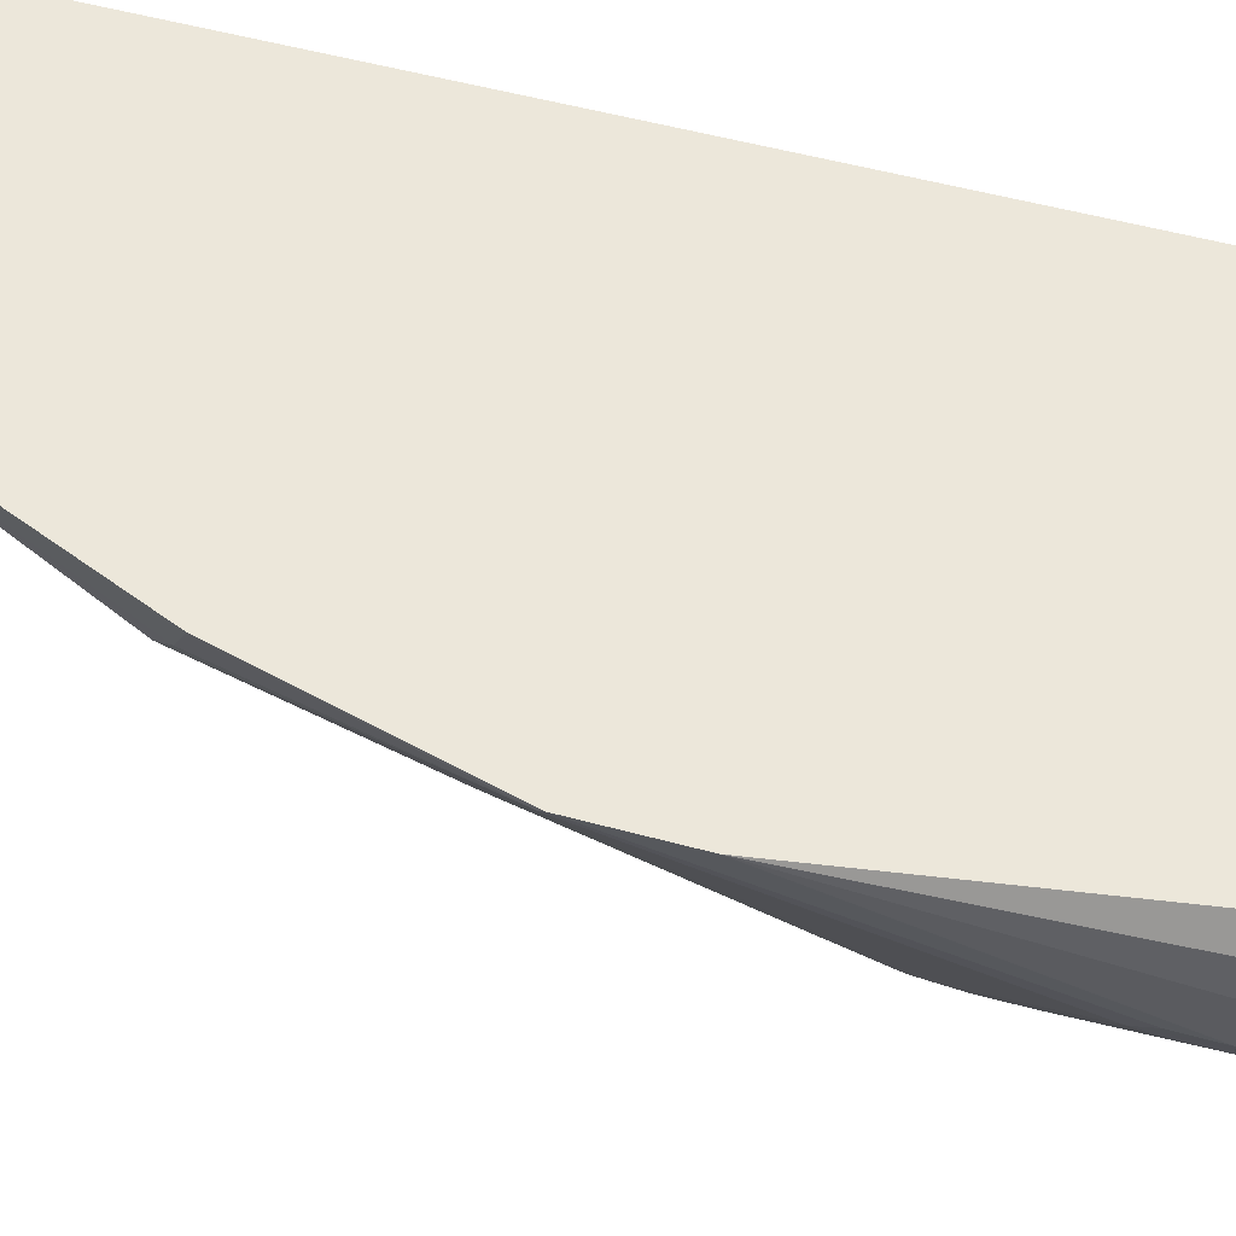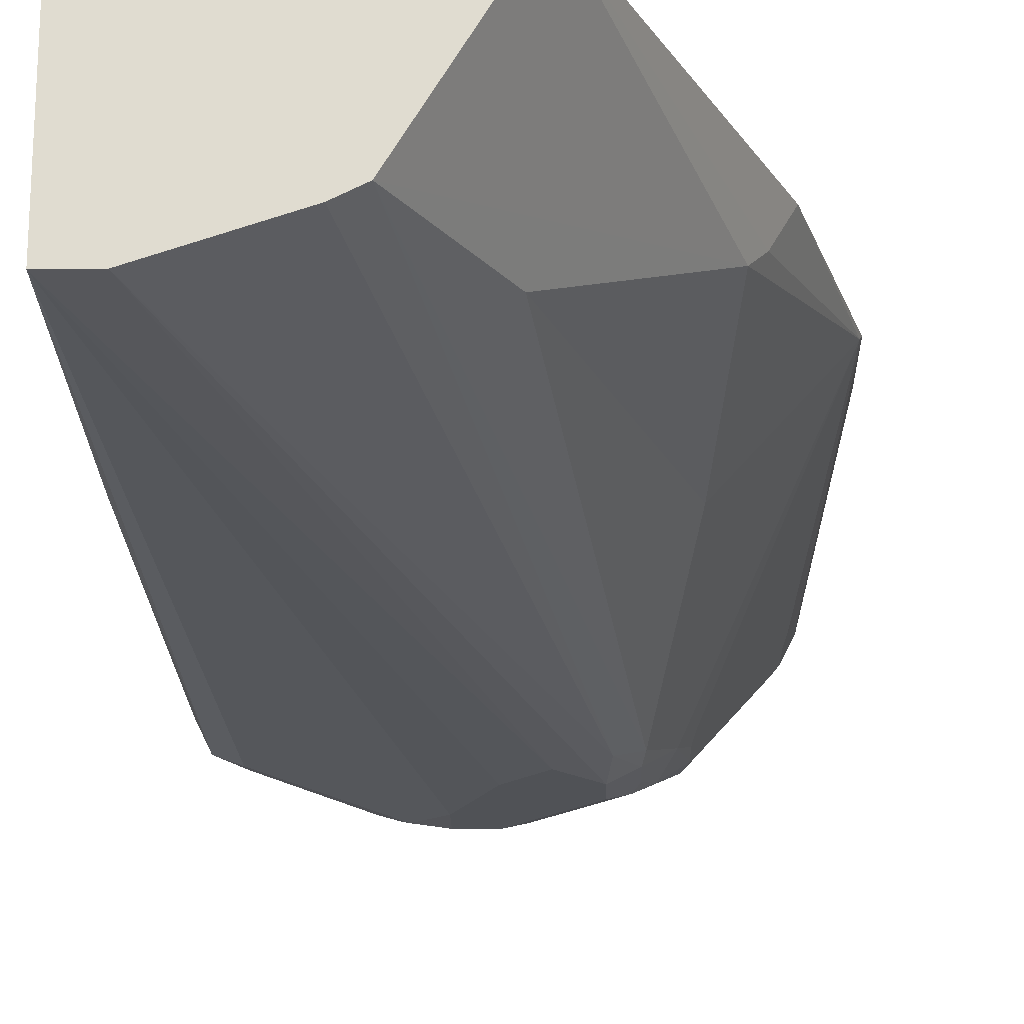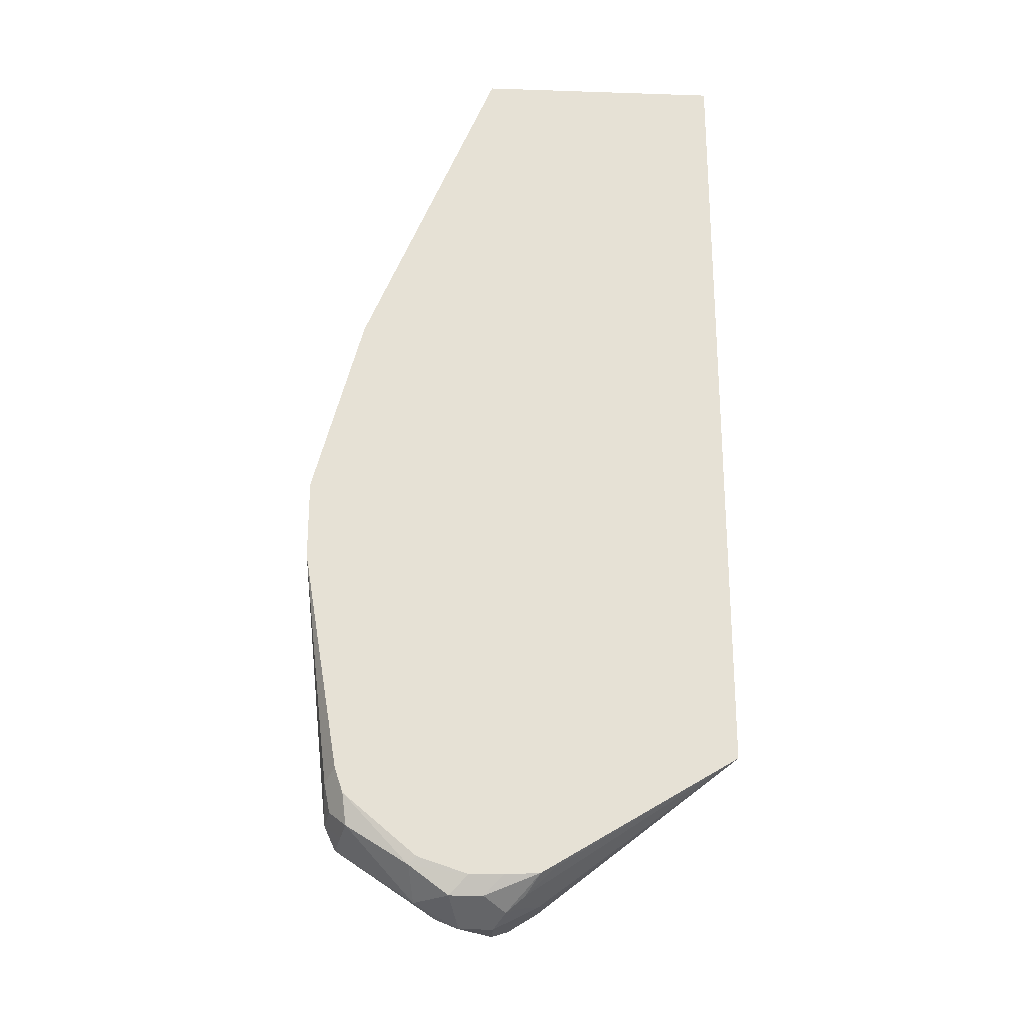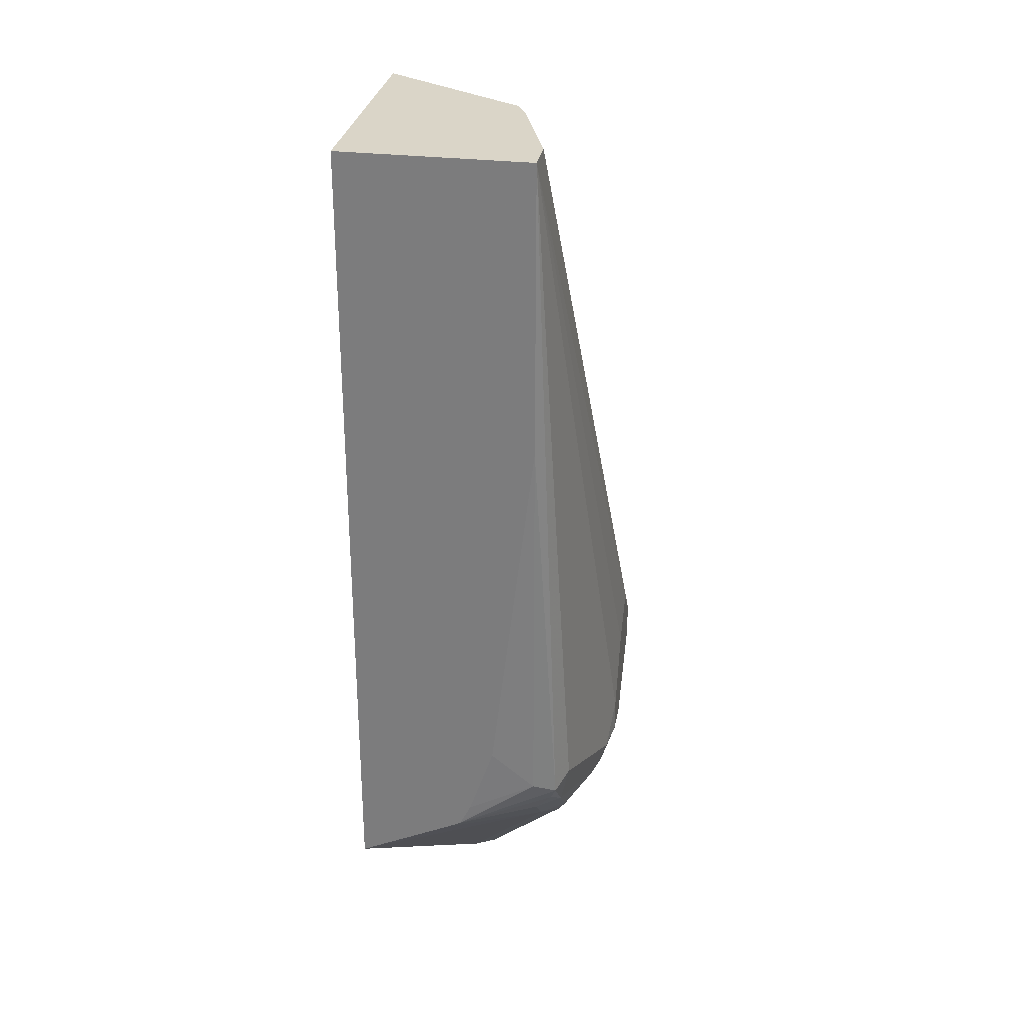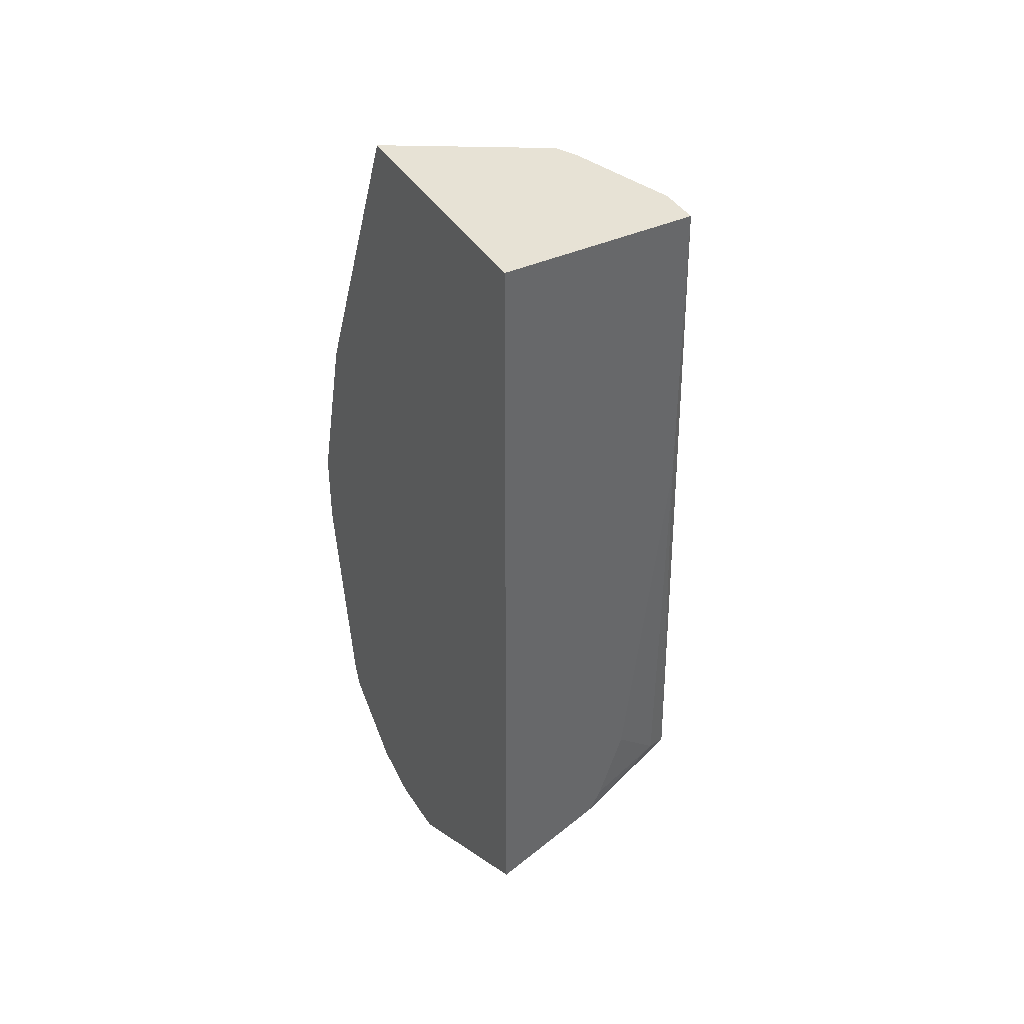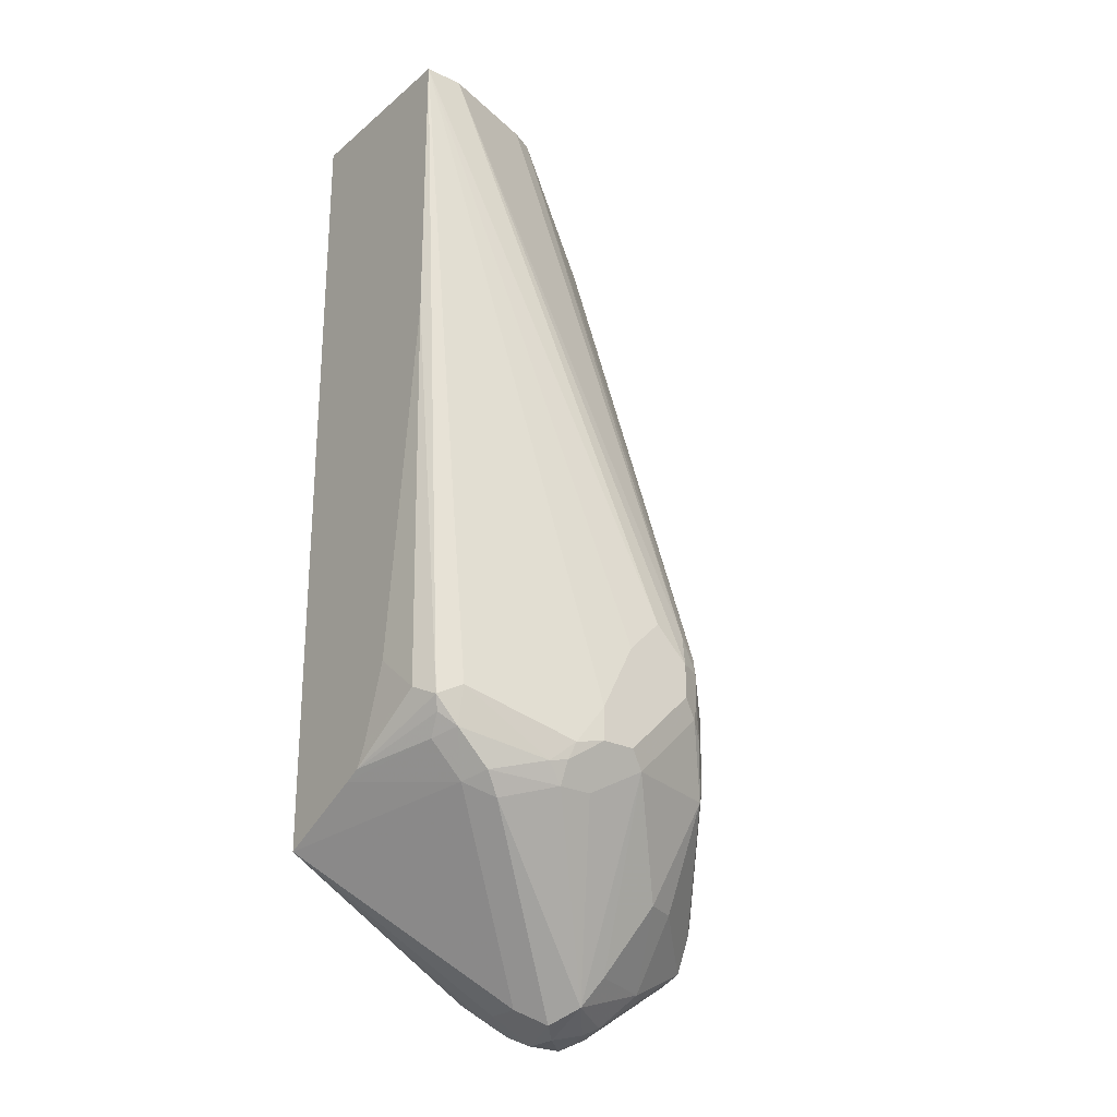
<metadata>
{"format":"obj","ext":"obj","renderer":"f3d","projection":"perspective","resolution":1024,"background":"white","views":[{"elev":50.3,"azim":-73.1,"up":"+Z"},{"elev":-20.9,"azim":-178.8,"up":"+Z"},{"elev":-24.7,"azim":-3.1,"up":"+Y"},{"elev":29.4,"azim":100.0,"up":"+Y"},{"elev":40.5,"azim":61.0,"up":"+Y"},{"elev":-25.7,"azim":142.6,"up":"+Y"}]}
</metadata>
<code>
v -0.3972 -0.2604 -0.4475
v -0.4155 -0.2604 -0.4475
v -0.3972 -0.2604 -0.3578
v -0.3972 -0.3996 -0.4475
v -0.4049 -0.5966 -0.4581
v -0.4155 -0.5913 -0.4635
v -0.4662 -0.61 -0.4768
v -0.4795 -0.5913 -0.4795
v -0.4954 -0.5593 -0.4795
v -0.5114 -0.5434 -0.4795
v -0.4635 -0.2604 -0.4315
v -0.5274 -0.5593 -0.4795
v -0.5294 -0.5434 -0.4755
v -0.515 -0.2604 -0.3578
v -0.3972 -0.6428 -0.3578
v -0.3972 -0.573 -0.4268
v -0.3996 -0.5913 -0.4475
v -0.3972 -0.6184 -0.4094
v -0.4076 -0.6033 -0.4555
v -0.4155 -0.6093 -0.4595
v -0.4555 -0.6193 -0.4715
v -0.4795 -0.6073 -0.4795
v -0.4635 -0.618 -0.4741
v -0.4666 -0.2604 -0.43
v -0.5274 -0.5753 -0.4795
v -0.5354 -0.5833 -0.4755
v -0.5381 -0.5593 -0.4741
v -0.5394 -0.5514 -0.4715
v -0.4741 -0.2604 -0.4262
v -0.5653 -0.3996 -0.3836
v -0.5713 -0.4076 -0.3756
v -0.5802 -0.4156 -0.3578
v -0.488 -0.697 -0.3578
v -0.4835 -0.6952 -0.3596
v -0.4975 -0.7072 -0.3676
v -0.4901 -0.7085 -0.3836
v -0.4901 -0.7085 -0.3996
v -0.4262 -0.6286 -0.4475
v -0.3972 -0.6221 -0.4019
v -0.3972 -0.6076 -0.4149
v -0.3972 -0.6167 -0.4104
v -0.4102 -0.6126 -0.4475
v -0.4315 -0.6253 -0.4595
v -0.4635 -0.6286 -0.4688
v -0.5034 -0.6153 -0.4755
v -0.4954 -0.6073 -0.4795
v -0.5434 -0.5913 -0.4695
v -0.5381 -0.5753 -0.4741
v -0.5514 -0.6153 -0.4595
v -0.5494 -0.5753 -0.4635
v -0.5554 -0.4715 -0.4235
v -0.5074 -0.3276 -0.4235
v -0.6033 -0.5034 -0.3596
v -0.6042 -0.5052 -0.3578
v -0.4907 -0.6986 -0.3578
v -0.5061 -0.7139 -0.3729
v -0.4994 -0.7112 -0.3756
v -0.5008 -0.7139 -0.3836
v -0.5034 -0.7152 -0.4076
v -0.4395 -0.6353 -0.4555
v -0.4795 -0.6286 -0.4688
v -0.5114 -0.7085 -0.4209
v -0.5194 -0.6952 -0.4275
v -0.5354 -0.6632 -0.4435
v -0.554 -0.6073 -0.4581
v -0.5514 -0.6632 -0.4355
v -0.5833 -0.6792 -0.4036
v -0.5833 -0.6632 -0.4116
v -0.554 -0.5913 -0.4581
v -0.5554 -0.5833 -0.4555
v -0.5873 -0.6313 -0.4076
v -0.5913 -0.6392 -0.3996
v -0.6042 -0.5434 -0.3578
v -0.5078 -0.6996 -0.3578
v -0.5168 -0.7085 -0.3623
v -0.5114 -0.7192 -0.3836
v -0.5114 -0.7192 -0.3996
v -0.5114 -0.7139 -0.4102
v -0.5274 -0.7152 -0.4016
v -0.5354 -0.7112 -0.4036
v -0.5514 -0.6952 -0.4116
v -0.586 -0.6552 -0.4102
v -0.586 -0.6819 -0.3889
v -0.5873 -0.6712 -0.4016
v -0.586 -0.6392 -0.4102
v -0.5913 -0.6552 -0.3996
v -0.5913 -0.6712 -0.3836
v -0.5913 -0.6552 -0.3676
v -0.5864 -0.6503 -0.3578
v -0.5238 -0.6996 -0.3578
v -0.5327 -0.7085 -0.3623
v -0.5274 -0.7192 -0.3836
v -0.5381 -0.7139 -0.3889
v -0.5833 -0.6792 -0.3756
v -0.5487 -0.7085 -0.3783
v -0.5887 -0.6686 -0.3703
v -0.5833 -0.6632 -0.3596
v -0.5851 -0.6543 -0.3578
v -0.5478 -0.6916 -0.3578
v -0.5514 -0.6952 -0.3596
v -0.5807 -0.6766 -0.3623
v -0.5824 -0.6623 -0.3578
f 56 76 57
f 50 53 51
f 53 70 71
f 53 71 72
f 53 72 54
f 54 72 86
f 54 86 73
f 55 74 75
f 55 75 56
f 56 75 91
f 62 79 80
f 56 92 76
f 57 76 58
f 58 76 59
f 59 76 77
f 59 77 78
f 59 78 62
f 59 62 60
f 62 78 79
f 50 70 53
f 62 80 81
f 56 91 92
f 50 69 70
f 45 62 63
f 49 68 65
f 35 55 56
f 36 57 58
f 36 58 59
f 36 59 37
f 37 59 38
f 38 59 60
f 38 60 43
f 38 42 39
f 43 60 44
f 44 61 45
f 50 65 69
f 44 60 62
f 100 102 101
f 45 61 62
f 62 81 63
f 45 63 64
f 45 64 49
f 47 49 65
f 47 65 50
f 49 64 66
f 49 66 67
f 49 67 68
f 44 62 61
f 63 81 64
f 68 84 82
f 65 68 82
f 83 93 95
f 83 95 94
f 84 87 86
f 87 94 101
f 87 101 96
f 87 96 88
f 88 96 101
f 88 101 97
f 88 97 89
f 89 97 98
f 90 99 100
f 90 100 91
f 91 95 92
f 91 100 95
f 92 95 93
f 94 95 101
f 95 100 101
f 97 101 102
f 97 102 98
f 99 102 100
f 35 57 36
f 83 87 84
f 83 94 87
f 82 84 86
f 79 93 80
f 65 82 85
f 65 85 69
f 66 81 67
f 67 83 84
f 67 84 68
f 67 81 80
f 67 80 93
f 67 93 83
f 69 85 71
f 69 71 70
f 64 81 66
f 71 85 82
f 71 86 72
f 73 86 87
f 73 87 88
f 73 88 89
f 74 90 91
f 74 91 75
f 76 92 77
f 77 92 79
f 77 79 78
f 79 92 93
f 71 82 86
f 35 56 57
f 26 49 47
f 33 55 35
f 3 73 89
f 3 89 98
f 3 98 102
f 3 102 99
f 3 99 90
f 3 90 74
f 3 74 55
f 3 55 33
f 3 33 15
f 4 16 17
f 4 17 5
f 5 17 18
f 5 18 19
f 5 19 20
f 5 20 6
f 6 20 21
f 6 21 7
f 7 22 8
f 7 21 23
f 7 23 22
f 8 22 46
f 3 54 73
f 8 46 25
f 3 32 54
f 2 12 13
f 33 35 34
f 1 2 11
f 1 11 24
f 1 24 29
f 1 29 14
f 1 14 3
f 1 3 15
f 1 15 39
f 1 39 18
f 1 18 41
f 1 41 40
f 1 40 16
f 1 16 4
f 1 4 5
f 1 5 6
f 1 6 7
f 1 7 8
f 1 8 9
f 1 9 10
f 1 10 2
f 2 10 12
f 2 13 11
f 8 25 12
f 3 14 32
f 8 10 9
f 21 44 23
f 22 23 44
f 22 44 45
f 22 45 46
f 25 46 45
f 25 45 26
f 26 47 48
f 26 48 27
f 27 48 47
f 27 47 50
f 27 50 28
f 28 50 51
f 28 51 52
f 28 52 29
f 29 52 30
f 30 51 53
f 30 53 31
f 30 52 51
f 31 53 32
f 8 12 10
f 32 53 54
f 21 43 44
f 20 43 21
f 26 45 49
f 14 29 30
f 12 25 26
f 20 38 43
f 12 26 27
f 12 27 13
f 13 27 28
f 13 28 29
f 13 29 24
f 14 30 31
f 14 31 32
f 11 13 24
f 15 34 35
f 15 33 34
f 15 36 37
f 15 37 38
f 15 38 39
f 16 40 17
f 17 40 41
f 17 41 18
f 18 39 42
f 18 42 19
f 19 42 20
f 20 42 38
f 15 35 36

</code>
